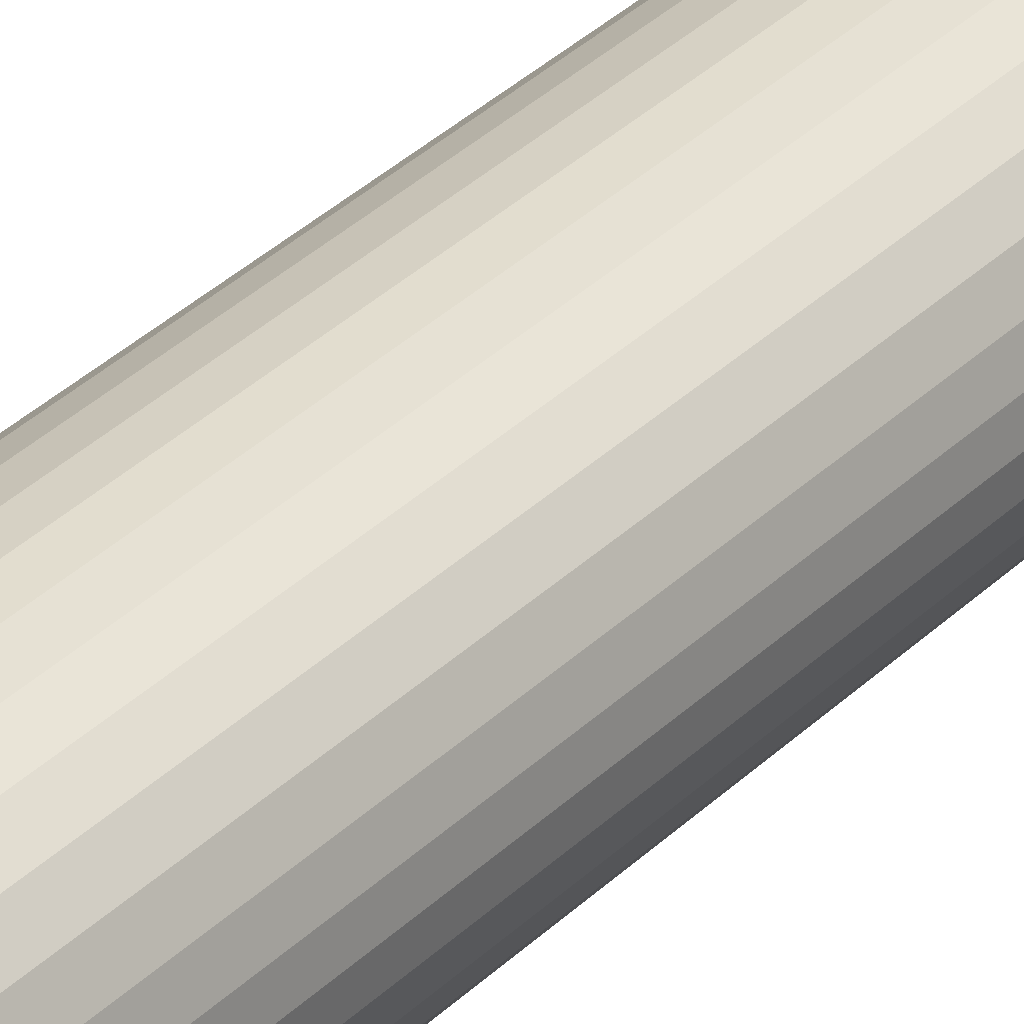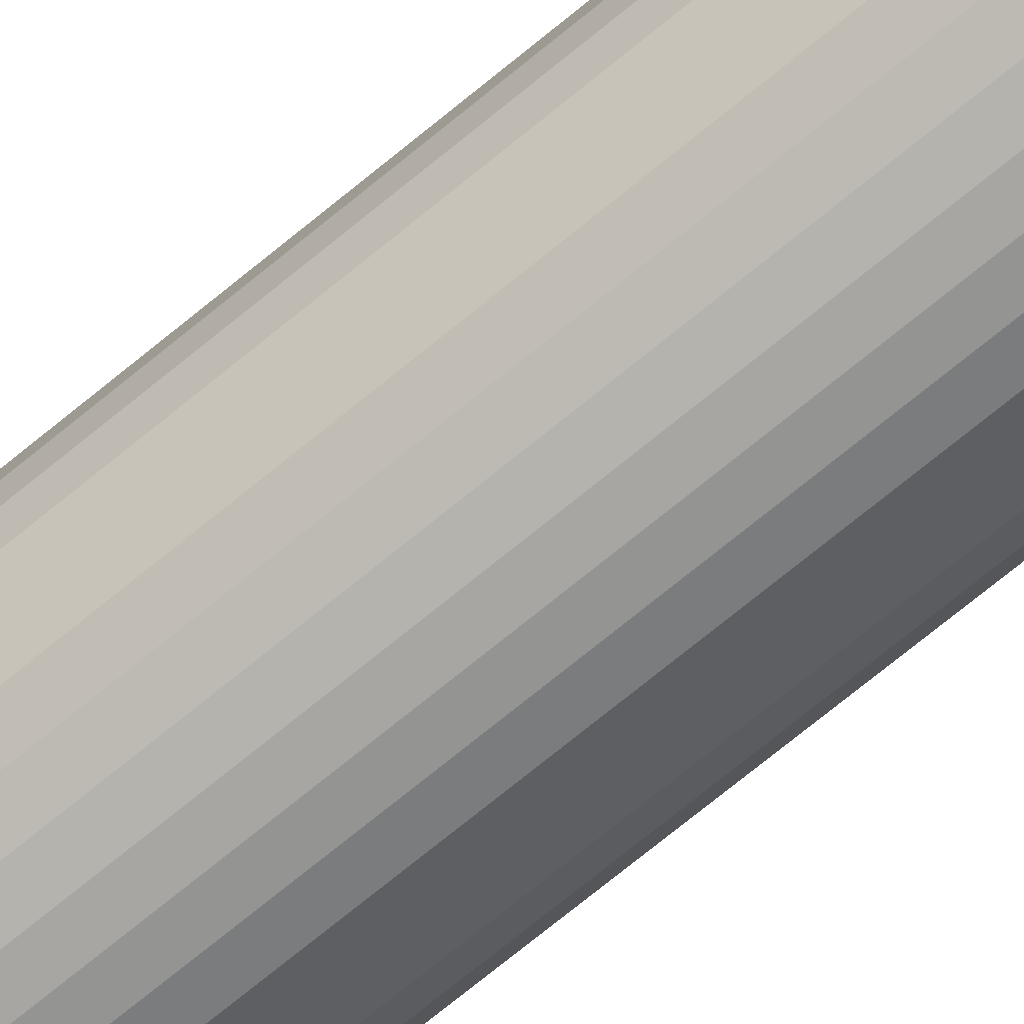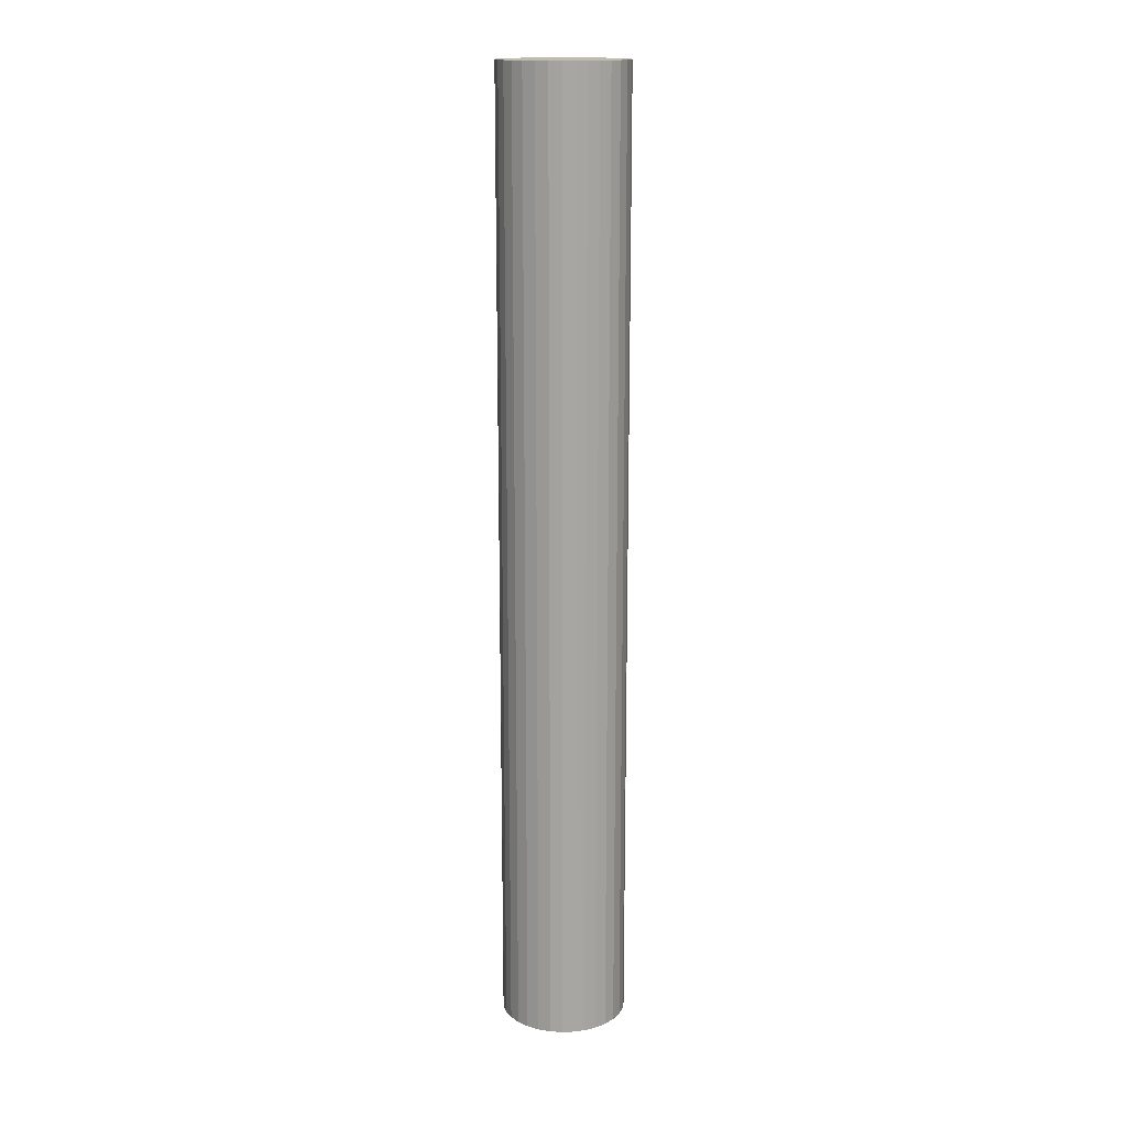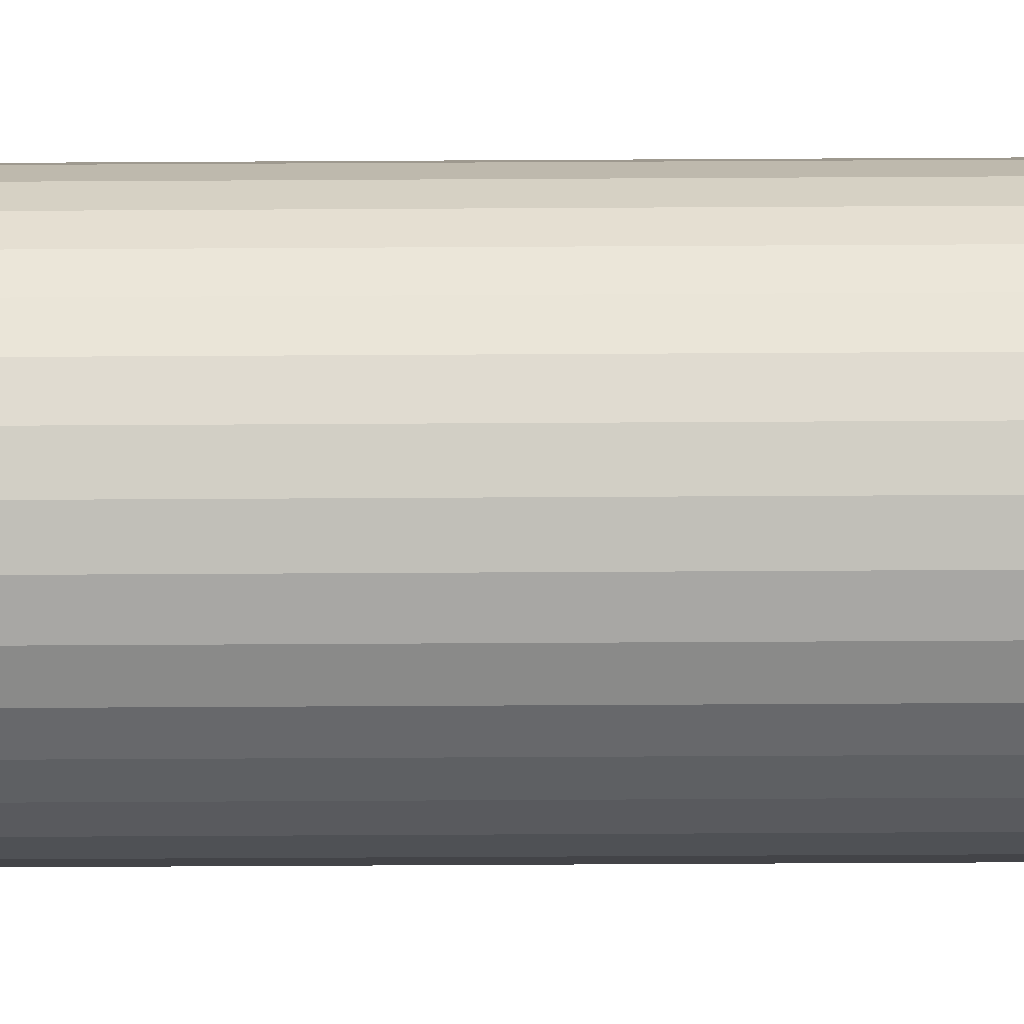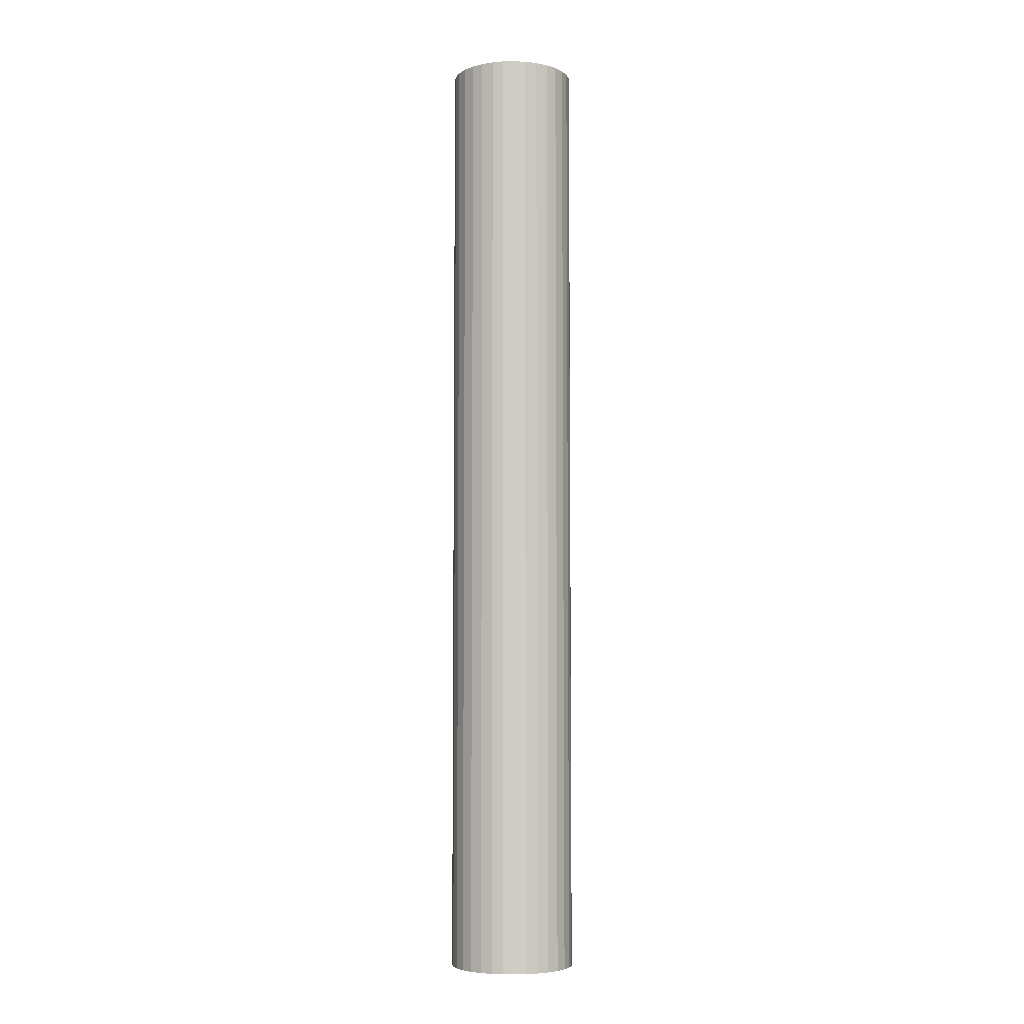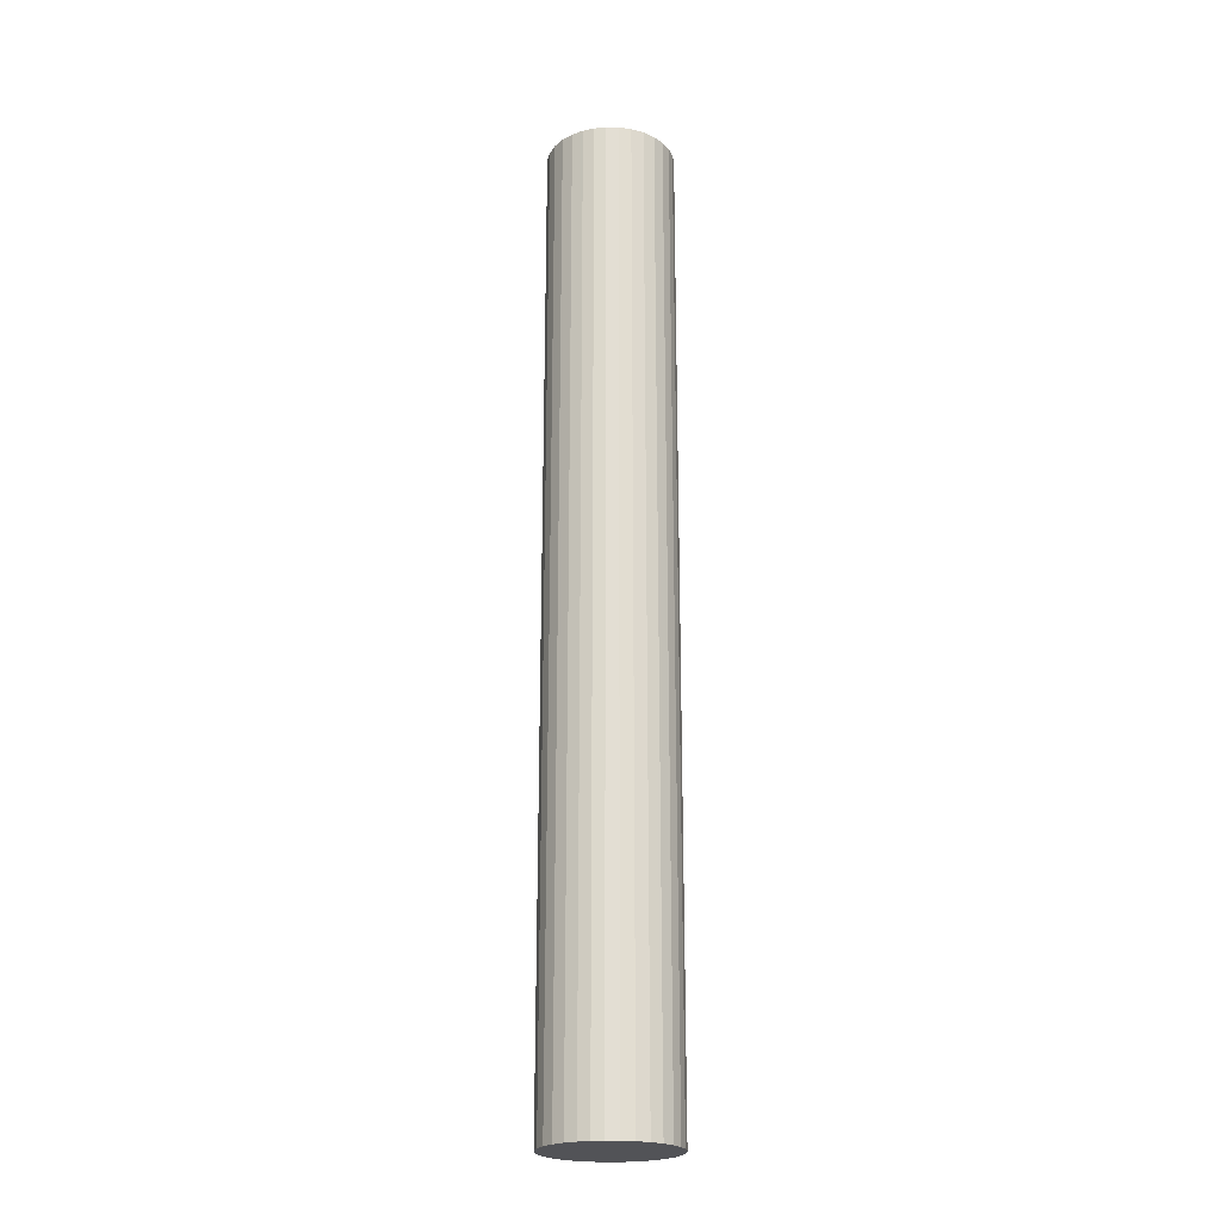
<metadata>
{"format":"obj","ext":"obj","renderer":"f3d","projection":"perspective","resolution":1024,"background":"white","views":[{"elev":31.1,"azim":-144.6,"up":"+Y"},{"elev":-70.7,"azim":129.7,"up":"+Y"},{"elev":16.1,"azim":-99.4,"up":"+Z"},{"elev":-47.3,"azim":-89.6,"up":"+Y"},{"elev":-5.6,"azim":98.7,"up":"+Z"},{"elev":-22.4,"azim":14.6,"up":"+Z"}]}
</metadata>
<code>
v -0.05491 0.7351 -0.44
v -0.05036 0.7601 -0.44
v -0.05036 0.7355 -0.44
v -0.0457 0.7368 -0.44
v -0.05036 0.7355 -0.06
v -0.0457 0.7368 -0.06
v -0.04123 0.7392 -0.44
v -0.04123 0.7392 -0.06
v -0.03723 0.7424 -0.44
v -0.03723 0.7424 -0.06
v -0.03398 0.7464 -0.44
v -0.03398 0.7464 -0.06
v -0.03166 0.7509 -0.44
v -0.05424 0.7532 -0.06
v -0.05491 0.7351 -0.06
v -0.05946 0.7355 -0.06
v -0.05946 0.7355 -0.44
v -0.06411 0.7368 -0.06
v -0.06411 0.7368 -0.44
v -0.06859 0.7392 -0.06
v -0.06859 0.7392 -0.44
v -0.07258 0.7424 -0.06
v -0.06178 0.7608 -0.44
v -0.05491 0.7851 -0.44
v -0.05946 0.7847 -0.44
v -0.05491 0.7851 -0.06
v -0.05946 0.7847 -0.06
v -0.06411 0.7833 -0.44
v -0.06411 0.7833 -0.06
v -0.06859 0.781 -0.44
v -0.06859 0.781 -0.06
v -0.07258 0.7778 -0.44
v -0.07258 0.7778 -0.06
v -0.07583 0.7738 -0.44
v -0.07583 0.7738 -0.06
v -0.07815 0.7693 -0.44
v -0.05491 0.7646 -0.06
v -0.05036 0.7847 -0.06
v -0.05036 0.7847 -0.44
v -0.0457 0.7833 -0.06
v -0.0457 0.7833 -0.44
v -0.04123 0.781 -0.06
v -0.04123 0.781 -0.44
v -0.03723 0.7778 -0.06
v -0.07815 0.7693 -0.06
v -0.07949 0.7646 -0.44
v -0.07949 0.7646 -0.06
v -0.07991 0.7601 -0.44
v -0.07949 0.7555 -0.44
v -0.07991 0.7601 -0.06
v -0.07949 0.7555 -0.06
v -0.07815 0.7509 -0.44
v -0.07815 0.7509 -0.06
v -0.07583 0.7464 -0.44
v -0.07583 0.7464 -0.06
v -0.07258 0.7424 -0.44
v -0.02991 0.7601 -0.06
v -0.03032 0.7555 -0.06
v -0.02991 0.7601 -0.44
v -0.03032 0.7555 -0.44
v -0.03166 0.7509 -0.06
v -0.03032 0.7646 -0.44
v -0.03032 0.7646 -0.06
v -0.03166 0.7693 -0.44
v -0.03166 0.7693 -0.06
v -0.03398 0.7738 -0.44
v -0.03398 0.7738 -0.06
v -0.03723 0.7778 -0.44
f 1 2 3
f 3 4 5
f 5 4 6
f 6 7 8
f 8 9 10
f 10 11 12
f 13 12 11
f 9 11 10
f 10 14 8
f 7 9 8
f 8 14 6
f 4 7 6
f 6 14 5
f 15 3 5
f 5 14 15
f 1 3 15
f 15 16 1
f 1 16 17
f 17 18 19
f 19 20 21
f 22 21 20
f 18 20 19
f 19 23 17
f 16 18 17
f 1 17 24
f 24 25 26
f 26 25 27
f 27 28 29
f 29 30 31
f 31 32 33
f 33 34 35
f 36 35 34
f 32 34 33
f 33 37 31
f 30 32 31
f 31 37 29
f 28 30 29
f 29 37 27
f 25 28 27
f 27 37 26
f 26 38 24
f 24 38 39
f 39 40 41
f 41 42 43
f 44 43 42
f 40 42 41
f 41 2 39
f 38 40 39
f 39 2 24
f 17 23 24
f 24 23 25
f 25 23 28
f 28 23 30
f 30 23 32
f 32 23 34
f 34 23 36
f 45 35 36
f 46 45 36
f 36 23 46
f 47 45 46
f 48 47 46
f 46 23 48
f 48 49 50
f 50 49 51
f 51 52 53
f 53 54 55
f 55 56 22
f 56 21 22
f 22 14 55
f 54 56 55
f 55 14 53
f 52 54 53
f 53 14 51
f 49 52 51
f 50 51 57
f 57 58 59
f 59 58 60
f 60 61 13
f 61 12 13
f 13 2 60
f 58 61 60
f 60 2 59
f 59 62 57
f 57 62 63
f 63 64 65
f 65 66 67
f 67 68 44
f 68 43 44
f 44 37 67
f 66 68 67
f 67 37 65
f 64 66 65
f 65 37 63
f 62 64 63
f 63 37 57
f 51 14 57
f 57 14 58
f 58 14 61
f 61 14 12
f 12 14 10
f 20 14 22
f 18 14 20
f 16 14 18
f 15 14 16
f 57 37 50
f 50 47 48
f 48 23 49
f 49 23 52
f 52 23 54
f 54 23 56
f 56 23 21
f 21 23 19
f 47 37 45
f 45 37 35
f 35 37 33
f 42 37 44
f 40 37 42
f 38 37 40
f 26 37 38
f 50 37 47
f 64 2 66
f 66 2 68
f 68 2 43
f 43 2 41
f 24 2 1
f 62 2 64
f 59 2 62
f 11 2 13
f 9 2 11
f 7 2 9
f 4 2 7
f 3 2 4

</code>
